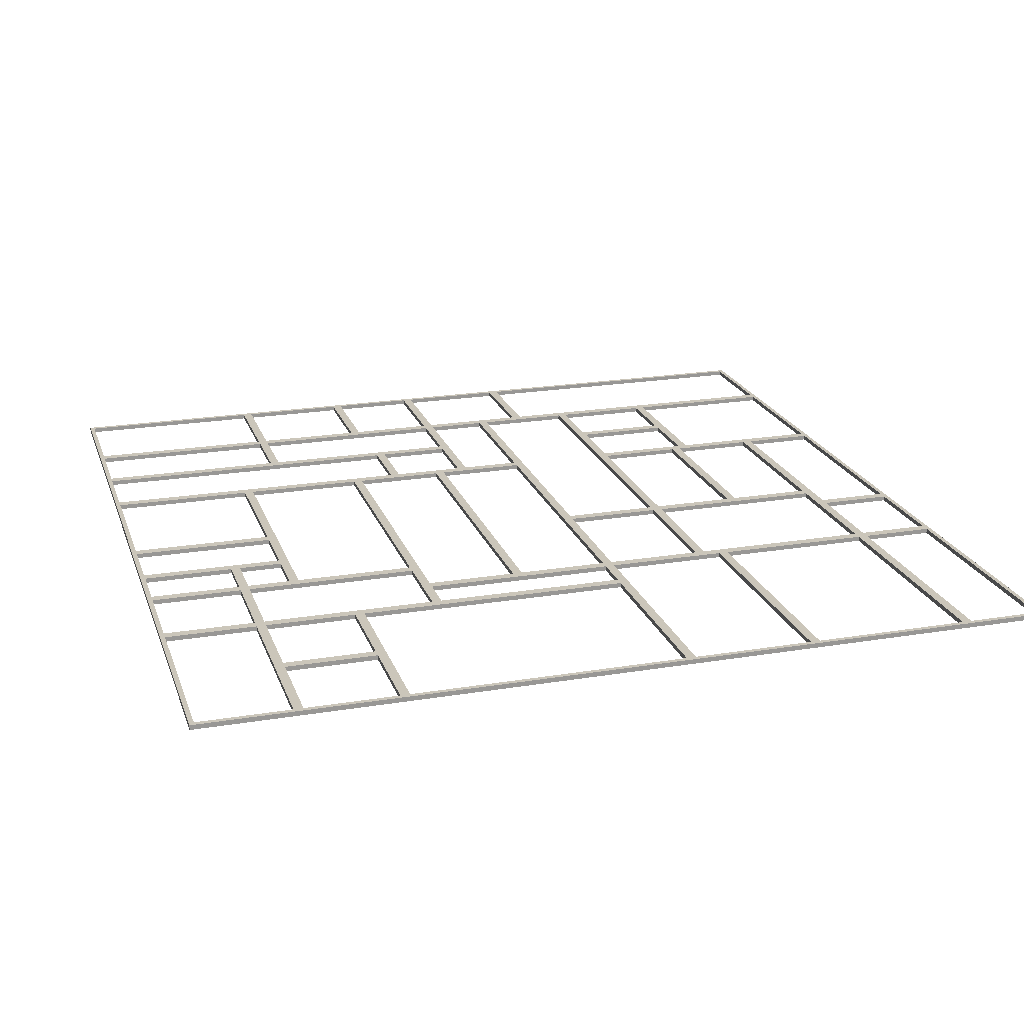
<metadata>
{"format":"obj","ext":"obj","renderer":"f3d","projection":"perspective","resolution":1024,"background":"white","views":[{"elev":21.2,"azim":163.4,"up":"+Z"}]}
</metadata>
<code>
g Mesh1 Group1 Model
v 7.474 4.73 6.25
v 7.474 3.97 6.23
v 7.474 3.97 6.25
f 1 2 3
v 7.474 4.73 6.23
f 2 1 4
v 7.114 4.73 6.25
f 5 4 1
v 7.114 4.73 6.23
f 4 5 6
v 7.114 4.335 6.25
f 7 6 5
v 7.114 4.335 6.23
f 6 7 8
v 7.114 3.97 6.25
f 9 8 7
v 7.114 3.97 6.23
f 8 9 10
f 9 2 10
f 2 9 3
v 7.474 3.93 6.25
f 9 11 3
v 7.094 3.93 6.25
f 9 12 11
v 7.094 4.77 6.25
f 13 12 9
v 7.074 4.73 6.25
f 13 14 12
v 6.714 4.77 6.25
f 15 14 13
v 6.714 4.73 6.25
f 14 15 16
v 6.714 6.38 6.25
f 17 16 15
v 6.714 3.97 6.25
f 17 18 16
v 6.694 3.93 6.25
f 17 19 18
v 6.674 6.38 6.25
f 17 20 19
v 9.994 6.4 6.25
f 21 20 17
v 6.364 6.38 6.25
f 21 22 20
v 6.344 6.4 6.25
f 23 22 21
v 6.364 2.77 6.25
f 22 23 24
v 6.344 2.75 6.25
f 25 24 23
v 9.994 2.75 6.25
f 24 25 26
v 6.344 2.75 6.23
f 27 26 25
v 9.994 2.75 6.23
f 26 27 28
v 6.364 2.77 6.23
f 27 29 28
v 6.364 6.38 6.23
f 29 27 30
v 6.344 6.4 6.23
f 31 30 27
v 9.994 6.4 6.23
f 30 31 32
f 23 32 31
f 32 23 21
f 26 32 21
f 32 26 28
v 9.974 3.97 6.23
f 28 33 32
v 9.974 3.93 6.23
f 28 34 33
v 9.974 3.62 6.23
f 28 35 34
v 9.974 2.77 6.23
f 28 36 35
v 9.164 2.77 6.23
f 28 37 36
v 9.124 2.77 6.23
f 28 38 37
v 9.094 2.77 6.23
f 28 39 38
v 8.664 2.77 6.23
f 28 40 39
v 8.624 2.77 6.23
f 28 41 40
v 8.264 2.77 6.23
f 28 42 41
v 8.224 2.77 6.23
f 28 43 42
v 7.944 2.77 6.23
f 28 44 43
v 7.764 2.77 6.23
f 28 45 44
v 7.724 2.77 6.23
f 28 46 45
f 28 29 46
f 24 46 29
v 7.724 2.77 6.25
f 46 24 47
f 24 26 47
v 7.764 2.77 6.25
f 47 26 48
v 7.944 2.77 6.25
f 48 26 49
v 8.224 2.77 6.25
f 49 26 50
v 8.264 2.77 6.25
f 50 26 51
v 8.624 2.77 6.25
f 51 26 52
v 8.664 2.77 6.25
f 52 26 53
v 9.094 2.77 6.25
f 53 26 54
v 9.124 2.77 6.25
f 54 26 55
v 9.164 2.77 6.25
f 55 26 56
v 9.974 2.77 6.25
f 56 26 57
v 9.974 3.62 6.25
f 57 26 58
v 9.974 3.93 6.25
f 58 26 59
v 9.974 3.97 6.25
f 59 26 60
v 9.974 4.58 6.25
f 60 26 61
f 21 61 26
v 9.974 4.62 6.25
f 21 62 61
v 9.974 4.88 6.25
f 21 63 62
v 9.974 6.38 6.25
f 21 64 63
v 9.589 6.38 6.25
f 21 65 64
v 9.549 6.38 6.25
f 21 66 65
v 9.164 6.38 6.25
f 21 67 66
v 9.124 6.38 6.25
f 21 68 67
v 7.964 6.38 6.25
f 21 69 68
v 7.924 6.38 6.25
f 21 70 69
v 7.414 6.38 6.25
f 21 71 70
v 7.374 6.38 6.25
f 21 72 71
f 21 17 72
v 6.714 6.38 6.23
f 73 72 17
v 7.374 6.38 6.23
f 72 73 74
f 73 32 74
v 6.674 6.38 6.23
f 75 32 73
f 30 32 75
f 20 30 75
f 30 20 22
v 6.364 5.37 6.25
f 76 30 22
v 6.364 5.37 6.23
f 30 76 77
v 6.674 5.37 6.23
f 76 78 77
v 6.674 5.37 6.25
f 78 76 79
v 6.674 5.33 6.25
f 76 80 79
v 6.364 5.33 6.25
f 80 76 81
f 22 81 76
v 6.364 4.92 6.25
f 22 82 81
v 6.364 4.88 6.25
f 22 83 82
v 6.364 3.97 6.25
f 22 84 83
v 6.364 3.93 6.25
f 22 85 84
v 6.364 3.27 6.25
f 22 86 85
v 6.364 3.23 6.25
f 22 87 86
f 22 24 87
v 6.364 3.23 6.23
f 24 88 87
f 88 24 29
v 6.364 3.27 6.23
f 29 89 88
v 6.364 3.93 6.23
f 29 90 89
v 6.364 3.97 6.23
f 29 91 90
v 6.364 4.88 6.23
f 29 92 91
v 6.364 4.92 6.23
f 29 93 92
v 6.364 5.33 6.23
f 29 94 93
f 29 77 94
f 29 30 77
f 78 94 77
v 6.674 5.33 6.23
f 94 78 95
f 78 73 95
f 75 73 78
f 78 20 75
f 20 78 79
f 79 19 20
f 80 19 79
v 6.674 4.92 6.25
f 96 19 80
v 6.674 4.88 6.25
f 97 19 96
v 6.674 4.75 6.25
f 98 19 97
v 6.674 3.97 6.25
f 99 19 98
f 84 19 99
f 19 84 85
f 90 19 85
v 6.694 3.93 6.23
f 19 90 100
v 6.674 3.97 6.23
f 90 101 100
f 101 90 91
f 84 101 91
f 101 84 99
f 98 101 99
v 6.674 4.75 6.23
f 101 98 102
f 97 102 98
v 6.674 4.88 6.23
f 102 97 103
f 83 103 97
f 103 83 92
f 84 92 83
f 92 84 91
v 6.674 4.92 6.23
f 92 104 103
f 104 92 93
f 82 104 93
f 104 82 96
f 82 97 96
f 97 82 83
f 80 104 96
f 104 80 95
f 80 94 95
f 94 80 81
f 82 94 81
f 94 82 93
f 95 73 104
f 104 73 103
f 103 73 102
f 102 73 101
f 101 73 100
v 6.714 3.97 6.23
f 105 100 73
v 7.024 3.93 6.23
f 100 105 106
v 7.044 3.97 6.23
f 106 105 107
v 7.044 3.97 6.25
f 105 108 107
f 108 105 18
v 6.714 4.73 6.23
f 109 18 105
f 18 109 16
f 109 14 16
v 7.074 4.73 6.23
f 14 109 110
v 7.094 4.77 6.23
f 109 111 110
v 6.714 4.77 6.23
f 111 109 112
f 105 112 109
v 6.714 4.9 6.23
f 105 113 112
v 6.714 5.33 6.23
f 105 114 113
v 6.714 5.37 6.23
f 105 115 114
f 105 73 115
v 6.714 5.37 6.25
f 73 116 115
f 116 73 17
v 6.714 5.33 6.25
f 17 117 116
v 6.714 4.9 6.25
f 17 118 117
f 17 15 118
f 15 113 118
f 113 15 112
f 15 111 112
f 111 15 13
v 7.474 4.77 6.23
f 13 119 111
v 7.474 4.77 6.25
f 119 13 120
f 13 5 120
f 5 13 9
f 5 9 7
f 120 5 1
v 7.494 3.23 6.25
f 1 121 120
f 3 121 1
f 11 121 3
v 7.474 3.62 6.25
f 122 121 11
v 7.474 3.58 6.25
f 123 121 122
v 7.474 3.27 6.25
f 124 121 123
v 7.064 3.27 6.25
f 125 121 124
v 7.044 3.23 6.25
f 125 126 121
f 108 126 125
v 7.024 3.93 6.25
f 108 127 126
f 18 127 108
f 127 18 19
f 100 127 19
f 127 100 106
v 7.024 3.6 6.23
f 128 127 106
v 7.024 3.6 6.25
f 127 128 129
v 7.024 3.27 6.23
f 130 129 128
v 7.024 3.27 6.25
f 129 130 131
f 130 86 131
f 86 130 89
f 130 88 89
v 7.044 3.23 6.23
f 88 130 132
f 132 130 107
f 128 107 130
f 106 107 128
v 7.064 3.93 6.23
f 132 107 133
v 7.074 3.97 6.23
f 133 107 134
f 108 134 107
v 7.074 3.97 6.25
f 134 108 135
v 7.064 3.93 6.25
f 108 136 135
f 136 108 125
v 7.064 3.58 6.25
f 136 125 137
v 7.064 3.58 6.23
f 125 138 137
v 7.064 3.27 6.23
f 138 125 139
v 7.474 3.27 6.23
f 125 140 139
f 140 125 124
f 123 140 124
v 7.474 3.58 6.23
f 140 123 141
f 123 138 141
f 138 123 137
v 7.064 3.62 6.25
f 123 142 137
f 142 123 122
v 7.474 3.62 6.23
f 143 142 122
v 7.064 3.62 6.23
f 142 143 144
f 143 138 144
f 138 143 141
v 7.494 5.37 6.23
f 143 145 141
v 7.474 3.93 6.23
f 146 145 143
f 2 145 146
f 4 145 2
f 119 145 4
v 7.474 5.33 6.23
f 147 145 119
v 7.414 5.37 6.23
f 147 148 145
v 7.394 5.33 6.23
f 149 148 147
v 7.414 6.38 6.23
f 148 149 150
v 7.374 5.37 6.23
f 151 150 149
f 74 150 151
f 74 32 150
v 7.924 6.38 6.23
f 150 32 152
v 7.964 6.38 6.23
f 152 32 153
v 9.124 6.38 6.23
f 153 32 154
v 9.164 6.38 6.23
f 154 32 155
v 9.549 6.38 6.23
f 155 32 156
v 9.589 6.38 6.23
f 156 32 157
v 9.974 6.38 6.23
f 157 32 158
v 9.974 5.57 6.23
f 158 32 159
v 9.974 5.53 6.23
f 159 32 160
v 9.974 5.17 6.23
f 160 32 161
v 9.974 5.13 6.23
f 161 32 162
v 9.974 4.92 6.23
f 162 32 163
v 9.974 4.88 6.23
f 163 32 164
v 9.974 4.62 6.23
f 164 32 165
v 9.974 4.58 6.23
f 165 32 166
f 166 32 33
f 33 61 166
f 61 33 60
v 9.364 3.97 6.25
f 33 167 60
v 9.364 3.97 6.23
f 167 33 168
f 34 168 33
v 9.344 3.93 6.23
f 169 168 34
v 9.344 5.17 6.23
f 169 170 168
v 9.324 3.97 6.23
f 171 170 169
v 9.324 4.6 6.23
f 172 170 171
v 9.324 4.9 6.23
f 173 170 172
v 9.324 5.13 6.23
f 174 170 173
v 8.814 5.17 6.23
f 174 175 170
v 8.814 5.13 6.23
f 175 174 176
v 9.324 5.13 6.25
f 177 176 174
v 8.814 5.13 6.25
f 176 177 178
v 8.814 5.17 6.25
f 177 179 178
v 9.344 5.17 6.25
f 179 177 180
v 9.344 3.93 6.25
f 180 177 181
v 9.324 4.9 6.25
f 182 181 177
v 9.324 4.6 6.25
f 183 181 182
v 9.324 3.97 6.25
f 184 181 183
v 8.814 3.97 6.25
f 185 181 184
v 8.794 3.93 6.25
f 185 186 181
v 8.794 5.57 6.25
f 187 186 185
v 8.774 5.53 6.25
f 187 188 186
v 7.964 5.57 6.25
f 189 188 187
v 7.964 5.53 6.25
f 188 189 190
f 69 190 189
v 7.964 5.37 6.25
f 69 191 190
v 7.964 5.33 6.25
f 69 192 191
v 7.964 4.75 6.25
f 69 193 192
v 7.964 3.97 6.25
f 69 194 193
v 7.964 3.93 6.25
f 69 195 194
v 7.964 3.27 6.25
f 69 196 195
v 7.944 3.23 6.25
f 69 197 196
f 69 70 197
v 7.924 5.55 6.25
f 198 197 70
v 7.924 5.37 6.25
f 199 197 198
v 7.924 5.33 6.25
f 200 197 199
v 7.924 4.77 6.25
f 201 197 200
v 7.924 4.73 6.25
f 202 197 201
v 7.924 3.95 6.25
f 203 197 202
v 7.924 3.27 6.25
f 204 197 203
v 7.764 3.23 6.25
f 204 205 197
v 7.744 3.27 6.25
f 206 205 204
f 205 206 48
v 7.724 3.23 6.25
f 207 48 206
f 47 48 207
f 207 46 47
v 7.724 3.23 6.23
f 46 207 208
v 7.494 3.23 6.23
f 207 209 208
f 209 207 121
v 7.514 3.27 6.25
f 210 121 207
v 7.494 5.37 6.25
f 211 121 210
v 7.474 5.33 6.25
f 211 212 121
v 7.414 5.37 6.25
f 213 212 211
v 7.394 5.33 6.25
f 212 213 214
f 71 214 213
f 71 72 214
v 7.374 5.37 6.25
f 215 214 72
f 116 214 215
f 214 116 117
f 114 214 117
f 214 114 149
f 114 151 149
f 151 114 115
f 116 151 115
f 151 116 215
f 72 151 215
f 151 72 74
f 149 212 214
f 212 149 147
f 119 212 147
f 212 119 120
f 120 121 212
f 118 114 117
f 114 118 113
f 213 150 71
f 150 213 148
f 213 145 148
f 145 213 211
v 7.924 5.37 6.23
f 211 216 145
f 216 211 199
v 7.514 5.33 6.25
f 211 217 199
f 217 211 210
v 7.514 3.6 6.25
f 217 210 218
v 7.514 3.6 6.23
f 210 219 218
v 7.514 3.27 6.23
f 219 210 220
v 7.744 3.27 6.23
f 210 221 220
f 221 210 206
f 210 207 206
v 7.924 3.27 6.23
f 206 222 221
f 222 206 204
f 203 222 204
v 7.924 3.95 6.23
f 222 203 223
f 202 223 203
v 7.924 4.73 6.23
f 223 202 224
v 7.514 4.73 6.25
f 225 224 202
v 7.514 4.73 6.23
f 224 225 226
v 7.514 3.95 6.25
f 227 226 225
v 7.514 3.95 6.23
f 226 227 228
f 218 228 227
f 228 218 219
f 220 228 219
f 220 226 228
v 7.514 4.77 6.23
f 220 229 226
v 7.514 5.33 6.23
f 220 230 229
f 220 209 230
f 209 220 208
f 208 220 221
f 208 221 46
f 45 46 221
v 7.764 3.23 6.23
f 45 221 231
f 222 231 221
v 7.944 3.23 6.23
f 231 222 232
f 222 153 232
f 223 153 222
f 224 153 223
v 7.924 4.77 6.23
f 233 153 224
v 7.924 5.33 6.23
f 234 153 233
f 216 153 234
v 7.924 5.55 6.23
f 235 153 216
f 152 153 235
f 235 70 152
f 70 235 198
f 216 198 235
f 198 216 199
f 71 152 70
f 152 71 150
f 230 216 234
f 230 145 216
f 209 145 230
f 209 140 145
f 209 139 140
f 132 139 209
f 139 132 133
f 139 133 144
f 133 142 144
f 142 133 136
f 133 12 136
v 7.094 3.93 6.23
f 12 133 236
f 133 134 236
f 236 134 111
v 7.074 4.335 6.23
f 237 111 134
f 110 111 237
f 237 14 110
v 7.074 4.335 6.25
f 14 237 238
f 134 238 237
f 238 134 135
f 135 12 238
f 135 136 12
f 238 12 14
f 236 111 6
f 6 111 119
f 6 119 4
f 10 236 6
f 236 10 146
f 146 10 2
f 11 236 146
f 236 11 12
f 143 11 146
f 11 143 122
f 10 6 8
f 136 137 142
f 139 144 138
f 121 132 209
f 132 121 126
f 126 88 132
f 88 126 87
f 126 86 87
f 86 126 131
f 131 126 129
f 129 126 127
f 141 145 140
f 200 230 234
f 230 200 217
f 199 217 200
v 7.514 4.77 6.25
f 239 230 217
f 230 239 229
f 239 233 229
f 233 239 201
f 239 202 201
f 202 239 225
f 217 225 239
f 217 227 225
f 217 218 227
f 200 233 201
f 233 200 234
f 233 226 229
f 226 233 224
v 7.964 3.27 6.23
f 240 232 153
v 8.224 3.23 6.23
f 232 240 241
v 8.224 3.27 6.23
f 241 240 242
f 196 242 240
v 8.224 3.27 6.25
f 242 196 243
v 8.224 3.23 6.25
f 196 244 243
f 244 196 197
f 232 244 197
f 244 232 241
f 43 244 241
f 244 43 50
f 43 49 50
f 49 43 44
f 44 48 49
f 48 44 45
f 231 48 45
f 48 231 205
f 231 197 205
f 197 231 232
f 50 51 244
f 244 51 243
v 8.224 3.6 6.25
f 243 51 245
v 8.224 3.93 6.25
f 245 51 246
v 8.244 3.97 6.25
f 246 51 247
v 8.264 3.93 6.25
f 248 247 51
v 8.349 3.97 6.25
f 247 248 249
v 8.369 3.93 6.25
f 249 248 250
v 8.264 3.93 6.23
f 251 250 248
v 8.369 3.93 6.23
f 250 251 252
v 8.349 3.97 6.23
f 251 253 252
v 8.244 3.97 6.23
f 253 251 254
f 42 254 251
f 42 43 254
f 241 254 43
f 242 254 241
v 8.224 3.6 6.23
f 255 254 242
v 8.224 3.93 6.23
f 256 254 255
v 7.964 3.93 6.23
f 257 254 256
v 7.964 3.97 6.23
f 254 257 258
f 240 258 257
v 7.964 4.75 6.23
f 240 259 258
v 7.964 5.33 6.23
f 240 260 259
v 7.964 5.37 6.23
f 240 261 260
v 7.964 5.53 6.23
f 240 262 261
v 7.964 5.57 6.23
f 240 263 262
f 240 153 263
f 153 189 263
f 189 153 69
f 153 68 69
f 68 153 154
v 9.124 5.975 6.23
f 264 68 154
v 9.124 5.975 6.25
f 68 264 265
v 9.124 5.57 6.23
f 266 265 264
v 9.124 5.57 6.25
f 265 266 267
v 8.794 5.57 6.23
f 268 267 266
f 267 268 187
f 263 187 268
f 187 263 189
f 268 262 263
v 8.774 5.53 6.23
f 262 268 269
v 8.794 3.93 6.23
f 269 268 270
v 8.814 3.97 6.23
f 270 268 271
f 268 176 271
f 176 268 175
v 8.814 5.35 6.23
f 175 268 272
v 8.814 5.53 6.23
f 272 268 273
f 273 268 266
v 9.144 5.53 6.23
f 273 266 274
f 266 155 274
f 264 155 266
f 154 155 264
v 9.164 5.995 6.23
f 275 274 155
v 9.164 5.955 6.23
f 276 274 275
v 9.164 5.57 6.23
f 277 274 276
v 9.549 5.53 6.23
f 274 277 278
v 9.549 5.57 6.23
f 278 277 279
v 9.549 5.57 6.25
f 277 280 279
v 9.164 5.57 6.25
f 280 277 281
f 276 281 277
v 9.164 5.955 6.25
f 281 276 282
v 9.549 5.955 6.25
f 276 283 282
v 9.549 5.955 6.23
f 283 276 284
v 9.549 5.995 6.23
f 276 285 284
f 285 276 275
v 9.164 5.995 6.25
f 286 285 275
v 9.549 5.995 6.25
f 285 286 287
f 282 287 286
f 287 282 283
v 9.569 4.88 6.25
f 283 288 287
v 9.549 5.674 6.25
f 289 288 283
f 280 288 289
v 9.549 5.53 6.25
f 290 288 280
v 9.549 5.17 6.25
f 291 288 290
v 9.549 5.13 6.25
f 292 288 291
v 9.549 4.92 6.25
f 293 288 292
v 9.364 4.92 6.25
f 294 288 293
v 9.364 4.88 6.25
f 288 294 295
v 9.364 5.13 6.25
f 296 295 294
v 9.364 4.62 6.25
f 296 297 295
v 9.364 4.58 6.25
f 296 298 297
f 296 167 298
f 296 180 167
f 180 296 291
f 291 296 292
v 9.364 5.13 6.23
f 299 292 296
v 9.549 5.13 6.23
f 292 299 300
v 9.549 5.17 6.23
f 299 301 300
f 301 299 170
f 168 170 299
v 9.364 4.92 6.23
f 168 299 302
f 299 294 302
f 294 299 296
v 9.549 4.92 6.23
f 294 303 302
f 303 294 293
f 292 303 293
f 303 292 300
f 300 157 303
f 301 157 300
f 278 157 301
f 279 157 278
v 9.549 5.674 6.23
f 304 157 279
f 284 157 304
f 285 157 284
f 156 157 285
f 285 66 156
f 66 285 287
f 287 288 66
f 65 66 288
v 9.589 4.92 6.25
f 65 288 305
f 63 305 288
v 9.974 4.92 6.25
f 305 63 306
v 9.974 5.13 6.25
f 306 63 307
v 9.974 5.17 6.25
f 307 63 308
v 9.974 5.53 6.25
f 308 63 309
v 9.974 5.57 6.25
f 309 63 310
f 310 63 64
f 64 159 310
f 159 64 158
f 65 158 64
f 158 65 157
v 9.589 5.975 6.25
f 311 157 65
v 9.589 5.975 6.23
f 157 311 312
v 9.589 5.674 6.25
f 313 312 311
v 9.589 5.674 6.23
f 312 313 314
v 9.589 5.57 6.25
f 315 314 313
v 9.589 5.57 6.23
f 314 315 316
f 315 159 316
f 159 315 310
f 315 309 310
v 9.589 5.53 6.25
f 309 315 317
f 65 317 315
v 9.589 5.17 6.25
f 65 318 317
v 9.589 5.13 6.25
f 65 319 318
f 65 305 319
v 9.589 5.13 6.23
f 305 320 319
v 9.589 4.92 6.23
f 320 305 321
f 305 163 321
f 163 305 306
f 307 163 306
f 163 307 162
f 307 320 162
f 320 307 319
f 307 318 319
f 318 307 308
f 161 318 308
v 9.589 5.17 6.23
f 318 161 322
f 161 320 322
f 320 161 162
f 321 322 320
v 9.589 5.53 6.23
f 321 323 322
f 321 316 323
f 321 314 316
f 321 312 314
f 321 157 312
v 9.569 4.88 6.23
f 321 324 157
f 324 321 164
f 164 321 163
f 63 324 164
f 324 63 288
v 9.364 4.88 6.23
f 288 325 324
f 325 288 295
f 297 325 295
v 9.364 4.62 6.23
f 325 297 326
f 297 165 326
f 165 297 62
f 297 61 62
f 61 297 298
v 9.364 4.58 6.23
f 327 61 298
f 61 327 166
f 327 165 166
f 165 327 326
f 168 326 327
f 168 325 326
f 168 302 325
f 303 325 302
f 325 303 324
f 303 157 324
f 327 167 168
f 167 327 298
f 63 165 62
f 165 63 164
f 159 323 316
f 323 159 160
f 309 323 160
f 323 309 317
f 318 323 317
f 323 318 322
f 161 309 160
f 309 161 308
f 65 315 313
f 65 313 311
f 66 155 156
f 155 66 67
f 286 155 67
f 155 286 275
v 9.144 5.53 6.25
f 328 286 67
f 286 328 282
f 282 328 281
f 281 328 290
f 274 290 328
f 290 274 278
f 301 290 278
f 290 301 291
f 301 180 291
f 180 301 170
f 170 179 180
f 179 170 175
f 272 179 175
v 8.814 5.35 6.25
f 179 272 329
f 273 329 272
v 8.814 5.53 6.25
f 329 273 330
f 273 328 330
f 328 273 274
f 267 330 328
f 187 330 267
f 330 187 329
f 329 187 179
f 179 187 178
f 178 187 185
f 185 176 178
f 176 185 271
f 184 271 185
f 271 184 171
f 183 171 184
f 171 183 172
f 182 172 183
f 172 182 173
f 177 173 182
f 173 177 174
f 169 271 171
f 270 271 169
f 181 270 169
f 270 181 186
v 8.614 3.93 6.23
f 186 331 270
v 8.614 3.93 6.25
f 331 186 332
v 8.774 3.97 6.25
f 333 332 186
v 8.594 3.97 6.25
f 334 332 333
v 8.614 3.62 6.25
f 332 334 335
v 8.594 3.58 6.25
f 334 336 335
v 8.574 3.93 6.25
f 334 337 336
v 8.389 3.97 6.25
f 338 337 334
f 337 338 250
v 8.389 5.33 6.25
f 339 250 338
v 8.369 5.37 6.25
f 340 250 339
v 8.349 5.33 6.25
f 341 250 340
f 249 250 341
f 341 253 249
v 8.349 5.33 6.23
f 253 341 342
f 341 260 342
f 260 341 192
f 341 191 192
f 191 341 340
v 8.369 5.37 6.23
f 343 191 340
f 191 343 261
f 343 260 261
f 260 343 342
f 342 343 253
f 252 253 343
v 8.389 5.33 6.23
f 252 343 344
v 8.774 5.37 6.23
f 344 343 345
f 340 345 343
v 8.774 5.37 6.25
f 345 340 346
f 340 339 346
v 8.774 5.33 6.25
f 346 339 347
v 8.774 5.33 6.23
f 339 348 347
f 348 339 344
f 338 344 339
v 8.389 3.97 6.23
f 344 338 349
v 8.594 3.97 6.23
f 338 350 349
f 350 338 334
v 8.774 3.97 6.23
f 334 351 350
f 351 334 333
v 8.774 5.15 6.25
f 352 351 333
v 8.774 5.15 6.23
f 351 352 353
f 347 353 352
f 353 347 348
f 270 353 348
f 270 351 353
f 331 351 270
f 331 350 351
v 8.594 3.58 6.23
f 354 350 331
v 8.574 3.62 6.23
f 354 355 350
v 8.264 3.58 6.23
f 356 355 354
v 8.264 3.62 6.23
f 355 356 357
f 42 357 356
f 42 251 357
v 8.264 3.62 6.25
f 251 358 357
f 358 251 248
v 8.264 3.58 6.25
f 248 359 358
v 8.264 3.27 6.25
f 248 360 359
v 8.264 3.23 6.25
f 248 361 360
f 248 51 361
v 8.264 3.23 6.23
f 51 362 361
f 362 51 42
f 51 41 42
f 41 51 52
v 8.624 3.23 6.25
f 363 41 52
v 8.624 3.23 6.23
f 41 363 364
f 363 362 364
f 362 363 361
f 363 360 361
v 8.644 3.27 6.25
f 360 363 365
f 363 53 365
f 52 53 363
v 8.664 3.23 6.25
f 366 365 53
v 9.124 3.27 6.25
f 365 366 367
v 9.124 3.23 6.25
f 367 366 368
v 8.664 3.23 6.23
f 369 368 366
v 9.124 3.23 6.23
f 368 369 370
v 9.124 3.27 6.23
f 369 371 370
v 8.644 3.27 6.23
f 371 369 372
f 40 372 369
f 40 41 372
f 364 372 41
f 362 372 364
v 8.264 3.27 6.23
f 372 362 373
f 42 373 362
f 42 356 373
f 356 360 373
f 360 356 359
f 356 336 359
f 336 356 354
v 9.124 3.58 6.25
f 354 374 336
v 9.124 3.58 6.23
f 374 354 375
v 8.614 3.62 6.23
f 354 376 375
f 376 354 331
f 331 335 376
f 335 331 332
v 9.144 3.62 6.23
f 335 377 376
v 9.144 3.62 6.25
f 377 335 378
f 335 374 378
f 335 336 374
f 374 56 378
f 367 56 374
f 368 56 367
f 55 56 368
f 368 38 55
f 38 368 370
f 370 377 38
f 371 377 370
f 375 377 371
f 375 376 377
f 371 374 375
f 374 371 367
f 371 365 367
f 365 371 372
f 372 360 365
f 360 372 373
f 37 38 377
v 9.164 3.58 6.23
f 37 377 379
f 35 379 377
v 9.974 3.58 6.23
f 379 35 380
f 380 35 36
v 9.974 3.27 6.23
f 36 381 380
v 9.974 3.23 6.23
f 382 381 36
v 9.164 3.23 6.23
f 383 381 382
v 9.164 3.27 6.23
f 381 383 384
f 37 384 383
f 37 379 384
v 9.164 3.27 6.25
f 379 385 384
v 9.164 3.58 6.25
f 385 379 386
f 380 386 379
v 9.974 3.58 6.25
f 386 380 387
f 381 387 380
v 9.974 3.27 6.25
f 387 381 388
f 381 385 388
f 385 381 384
v 9.974 3.23 6.25
f 385 389 388
v 9.164 3.23 6.25
f 389 385 390
f 386 390 385
f 386 56 390
f 386 378 56
f 378 386 58
f 58 386 387
f 58 387 57
f 388 57 387
f 388 389 57
f 389 36 57
f 36 389 382
f 390 382 389
f 382 390 383
f 56 383 390
f 383 56 37
f 56 36 37
f 36 56 57
f 35 378 58
f 378 35 377
f 59 35 58
f 35 59 34
f 59 169 34
f 169 59 181
f 167 181 59
f 180 181 167
f 167 59 60
f 38 54 55
f 54 38 39
f 39 53 54
f 53 39 40
f 369 53 40
f 53 369 366
f 336 358 359
v 8.574 3.62 6.25
f 358 336 391
f 391 336 337
f 337 355 391
v 8.574 3.93 6.23
f 355 337 392
f 337 252 392
f 252 337 250
f 252 349 392
f 349 252 344
f 392 349 350
f 392 350 355
f 355 358 391
f 358 355 357
f 270 348 345
f 344 345 348
f 270 345 269
f 345 188 269
f 188 345 346
f 346 186 188
f 347 186 346
f 352 186 347
f 333 186 352
f 188 262 269
f 262 188 190
f 191 262 190
f 262 191 261
f 193 260 192
f 260 193 259
f 194 259 193
f 259 194 258
f 247 258 194
f 258 247 254
f 249 254 247
f 254 249 253
f 194 246 247
f 246 194 195
f 257 246 195
f 246 257 256
f 255 246 256
f 246 255 245
f 242 245 255
f 245 242 243
f 196 257 195
f 257 196 240
f 67 267 328
f 67 265 267
f 67 68 265
f 281 290 280
f 304 283 284
f 283 304 289
f 279 289 304
f 289 279 280
f 90 86 89
f 86 90 85
f 27 23 31
f 23 27 25

</code>
